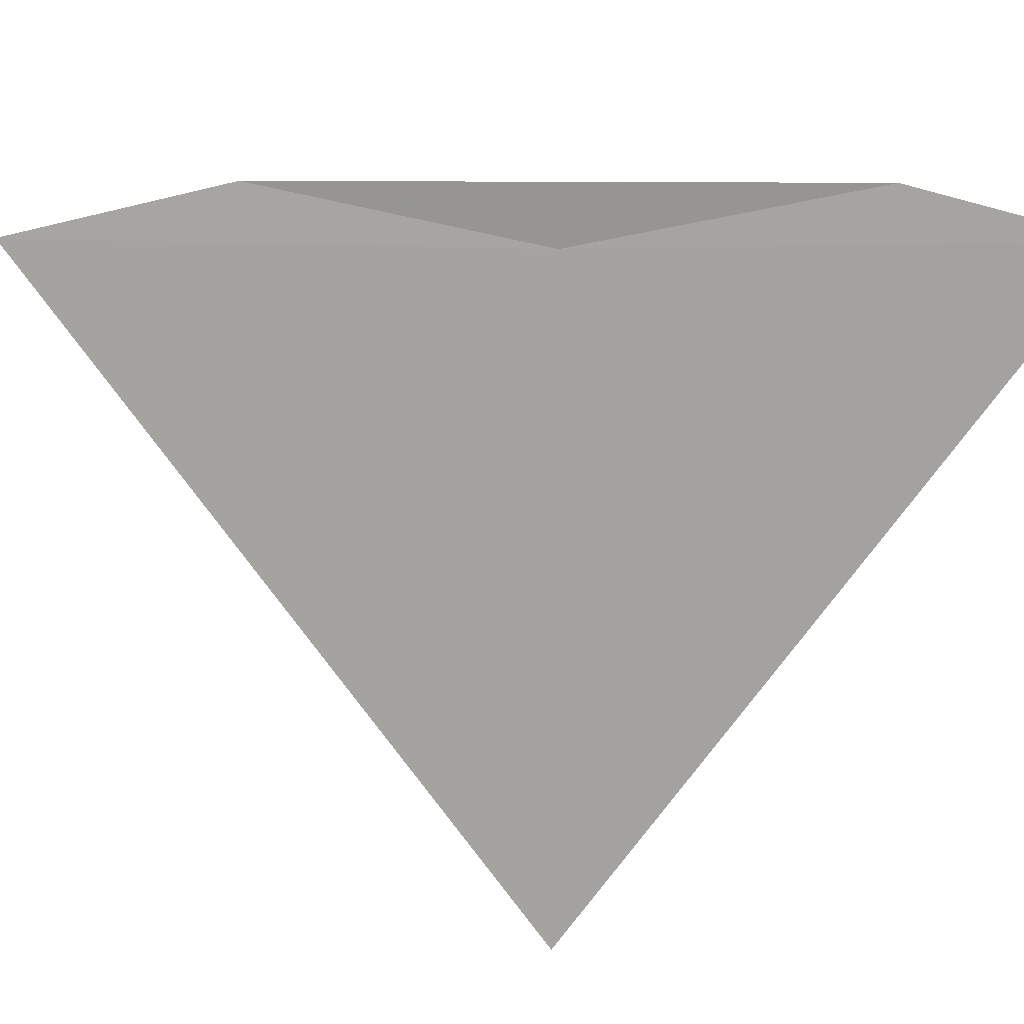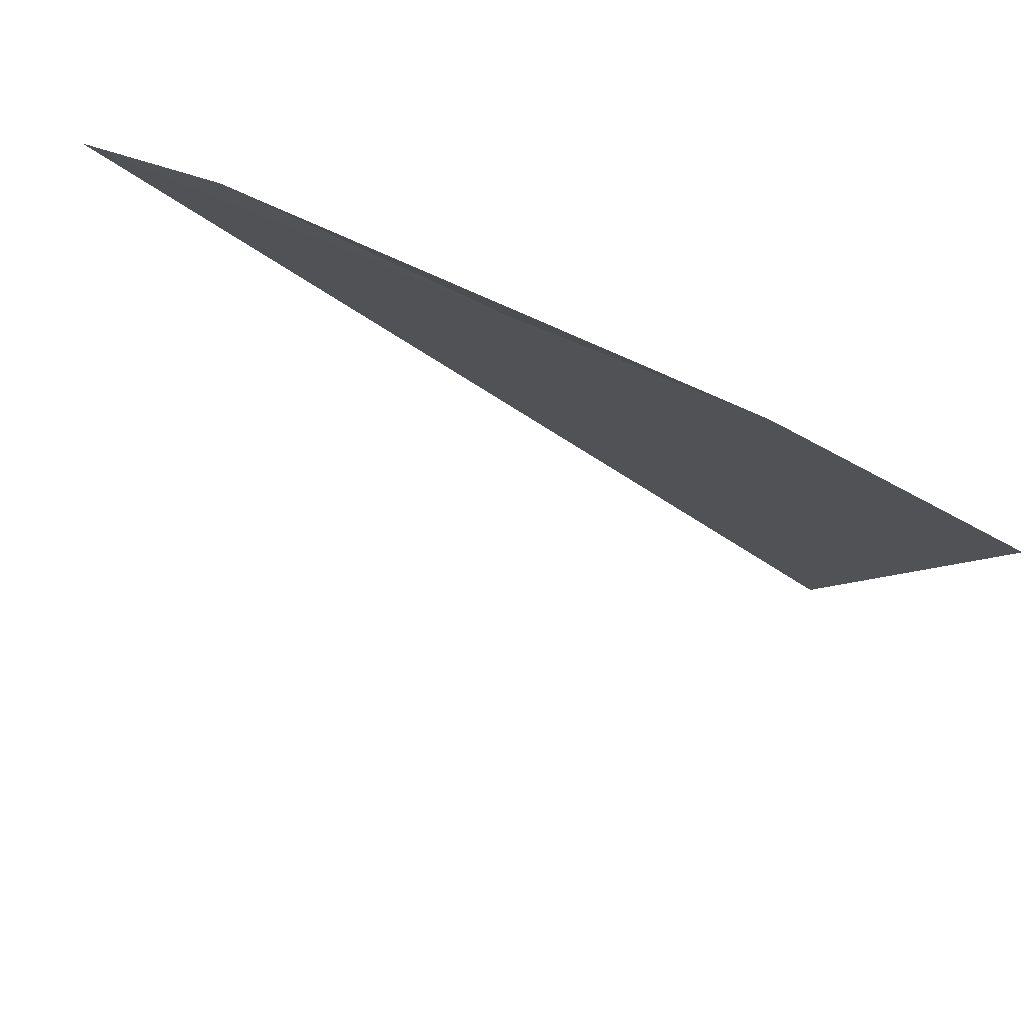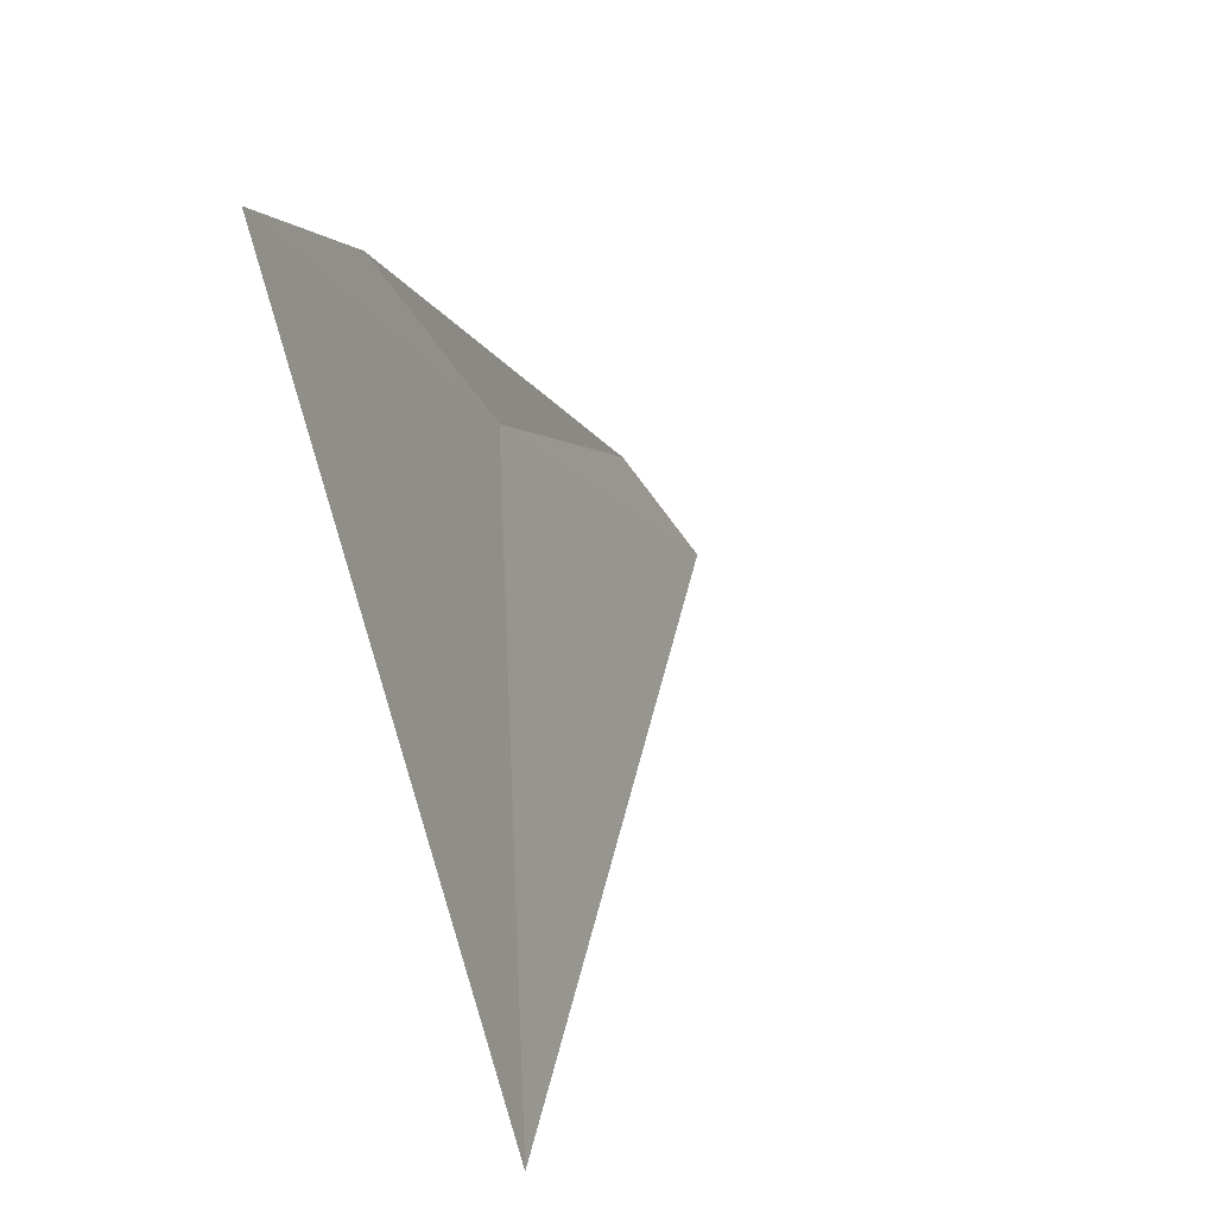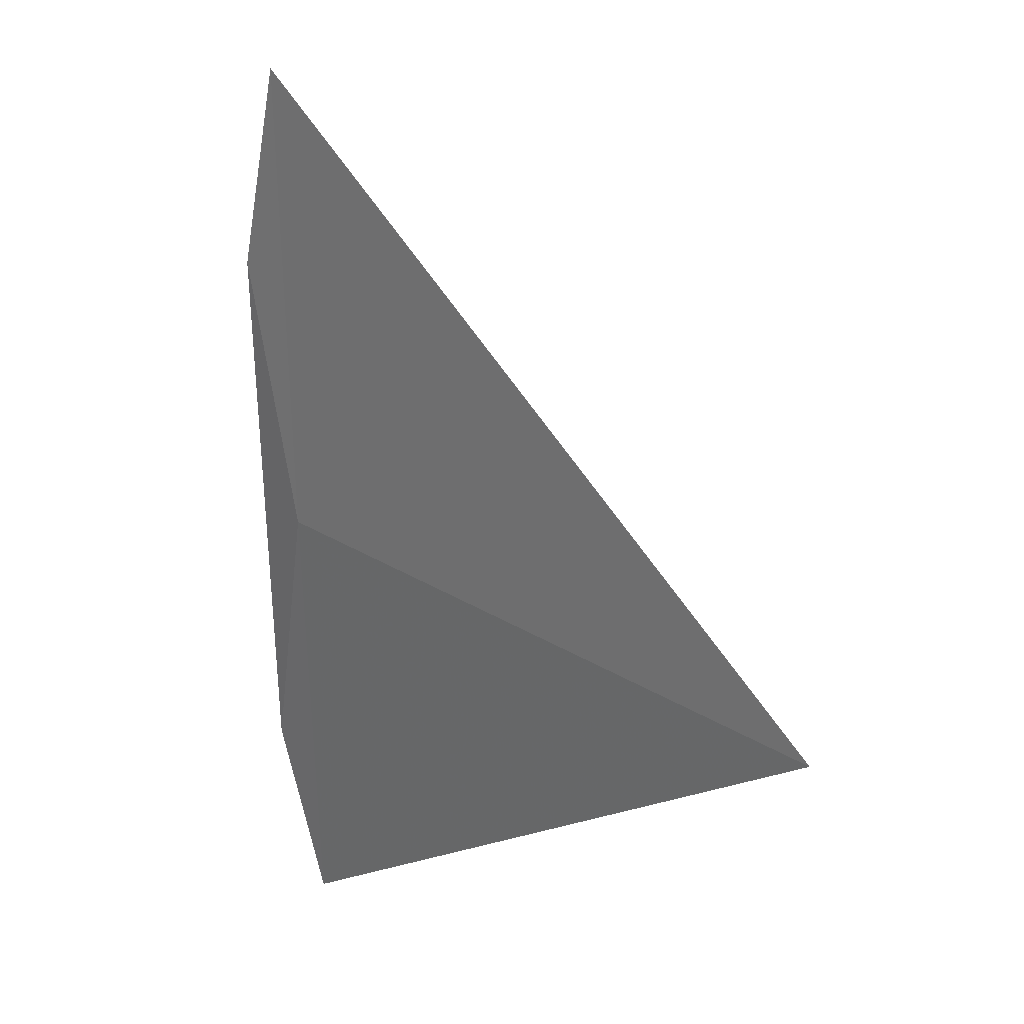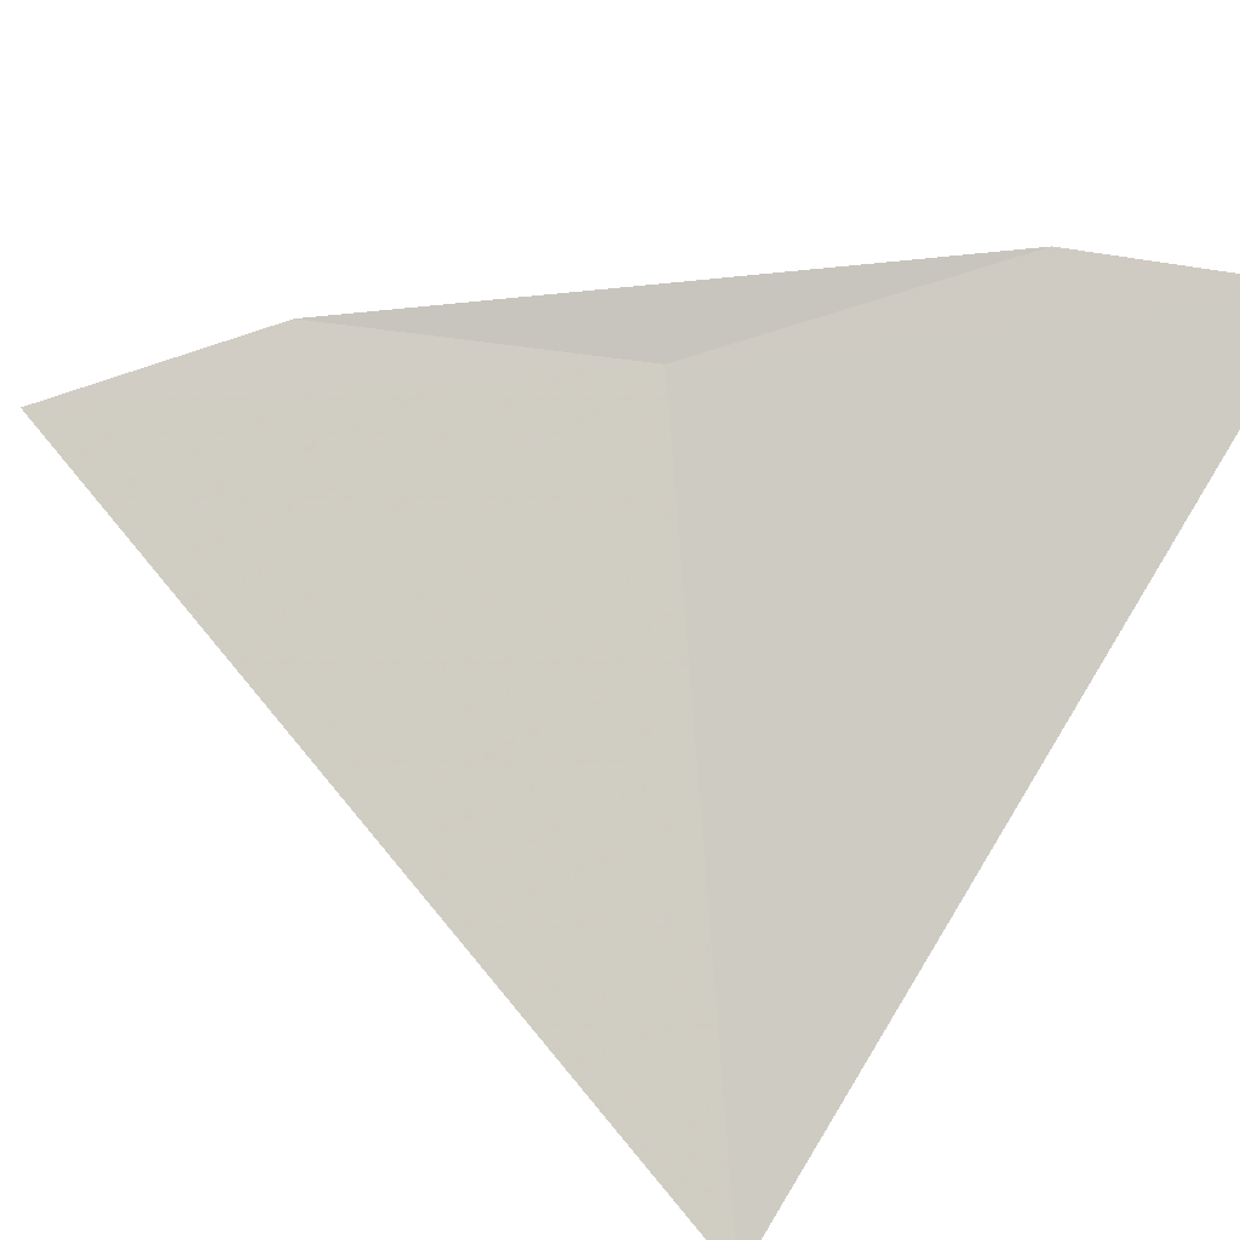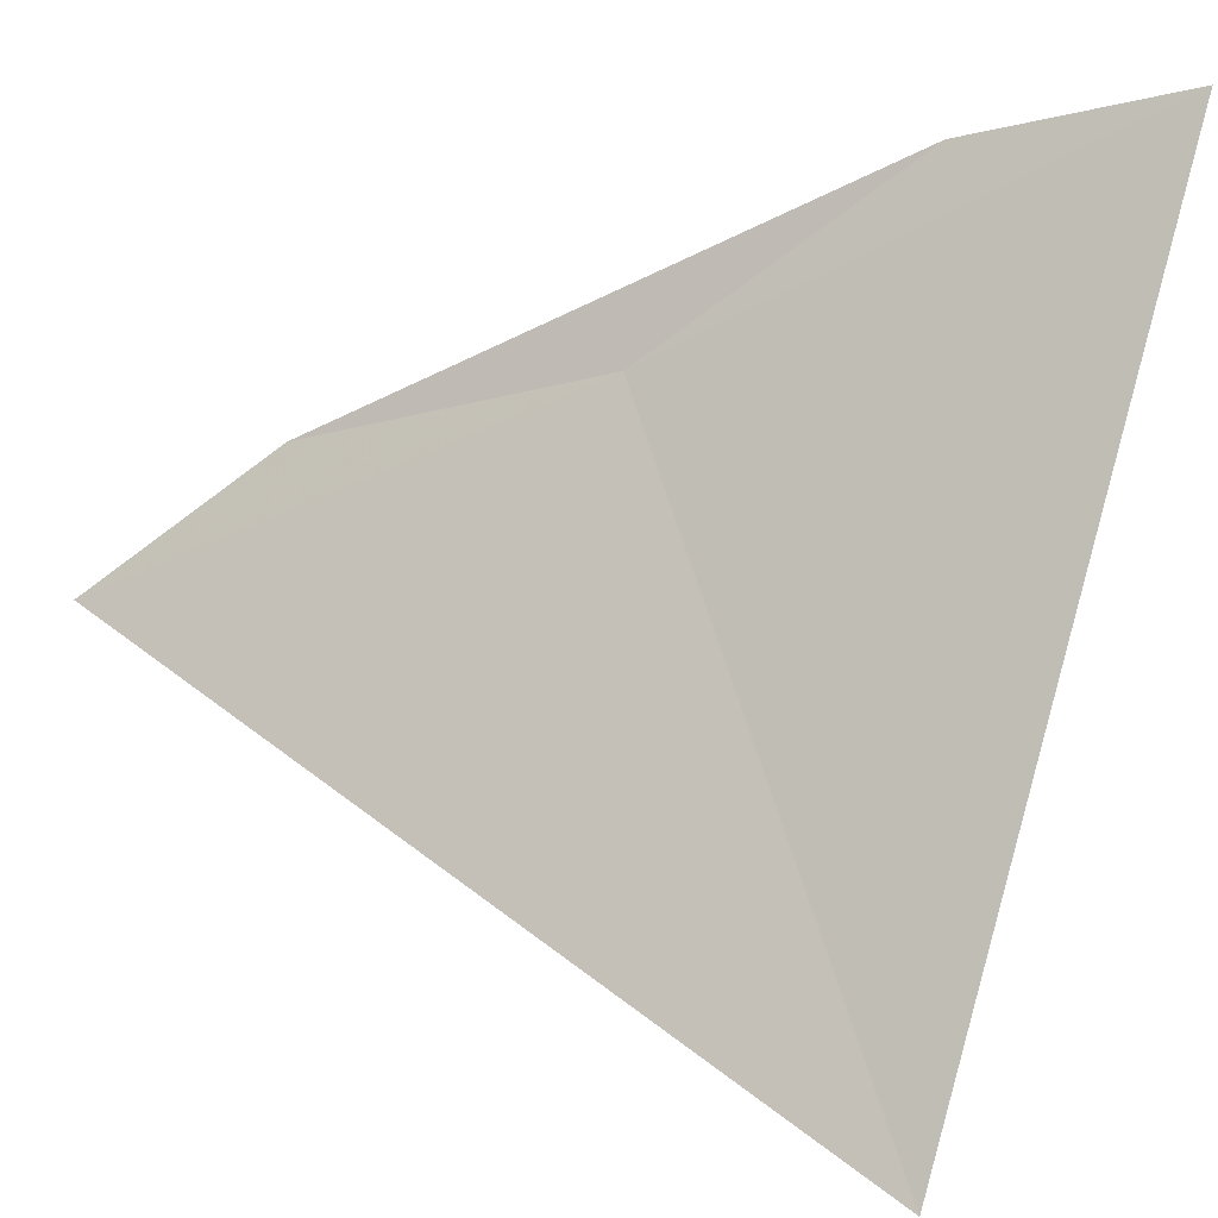
<metadata>
{"format":"obj","ext":"obj","renderer":"f3d","projection":"perspective","resolution":1024,"background":"white","views":[{"elev":-25.2,"azim":-120.7,"up":"+Z"},{"elev":33.0,"azim":-78.6,"up":"+Z"},{"elev":53.3,"azim":139.1,"up":"+Y"},{"elev":-2.3,"azim":91.5,"up":"+Y"},{"elev":-49.9,"azim":-113.8,"up":"+Z"},{"elev":-56.0,"azim":-92.9,"up":"+Z"}]}
</metadata>
<code>
v 13.02 -7.606 33.37
v 12.66 -8.049 33.45
v 12.52 -8.4 33.37
v 13.21 -7.104 33.45
v 13.46 -6.782 33.37
v 13.77 -8.045 32.41
f 1 3 2
f 1 2 4
f 1 4 5
f 1 6 3
f 1 5 6

</code>
